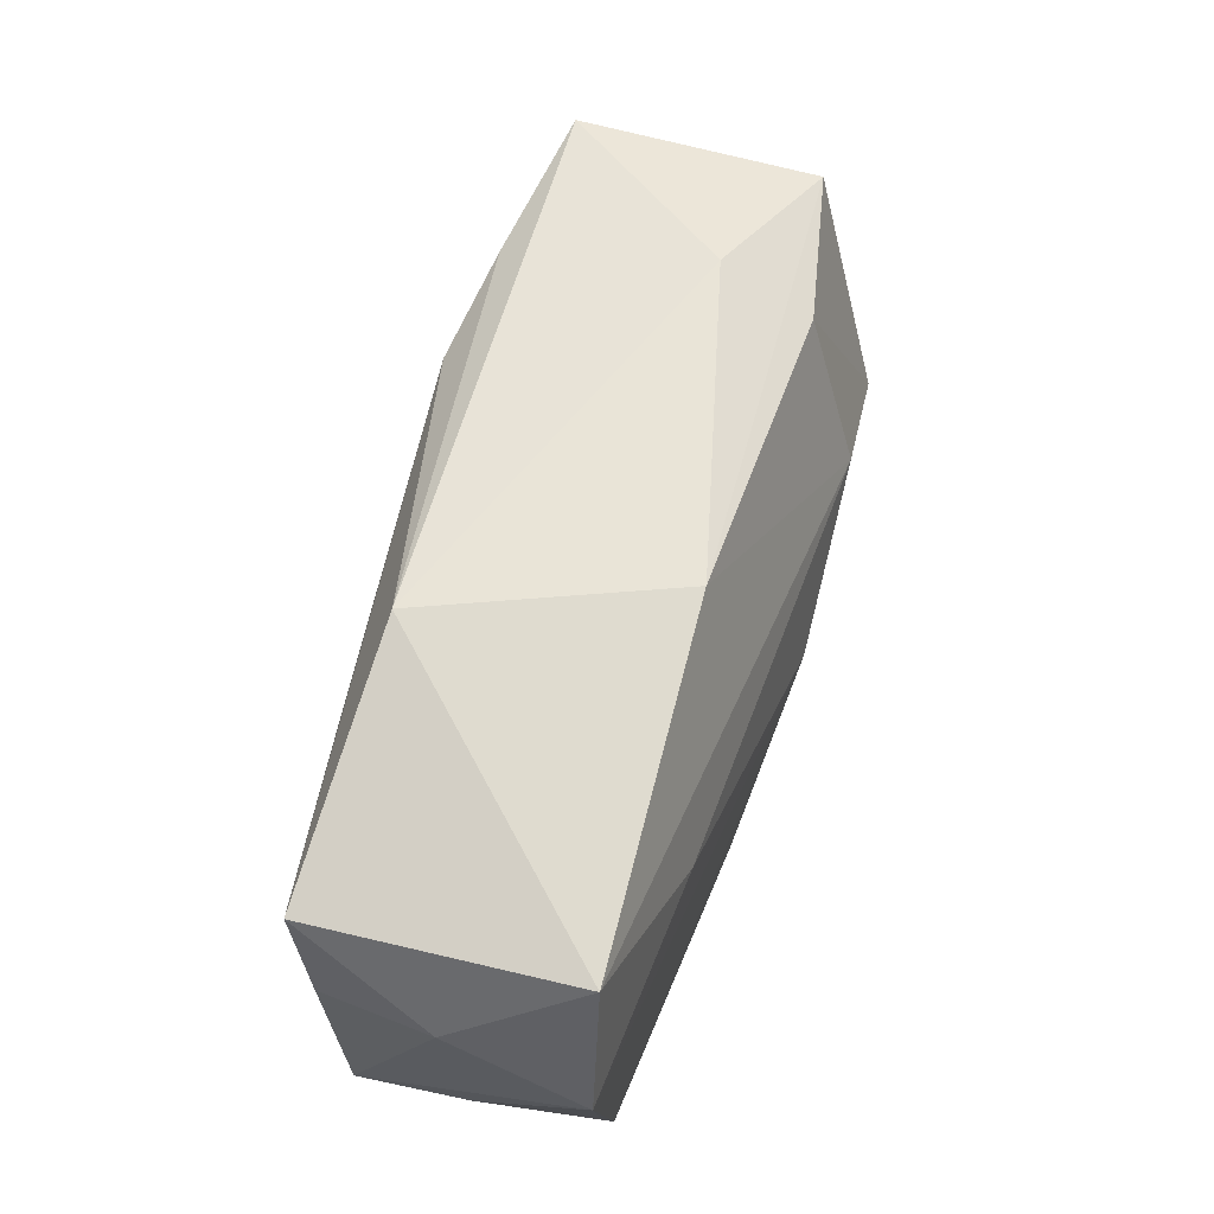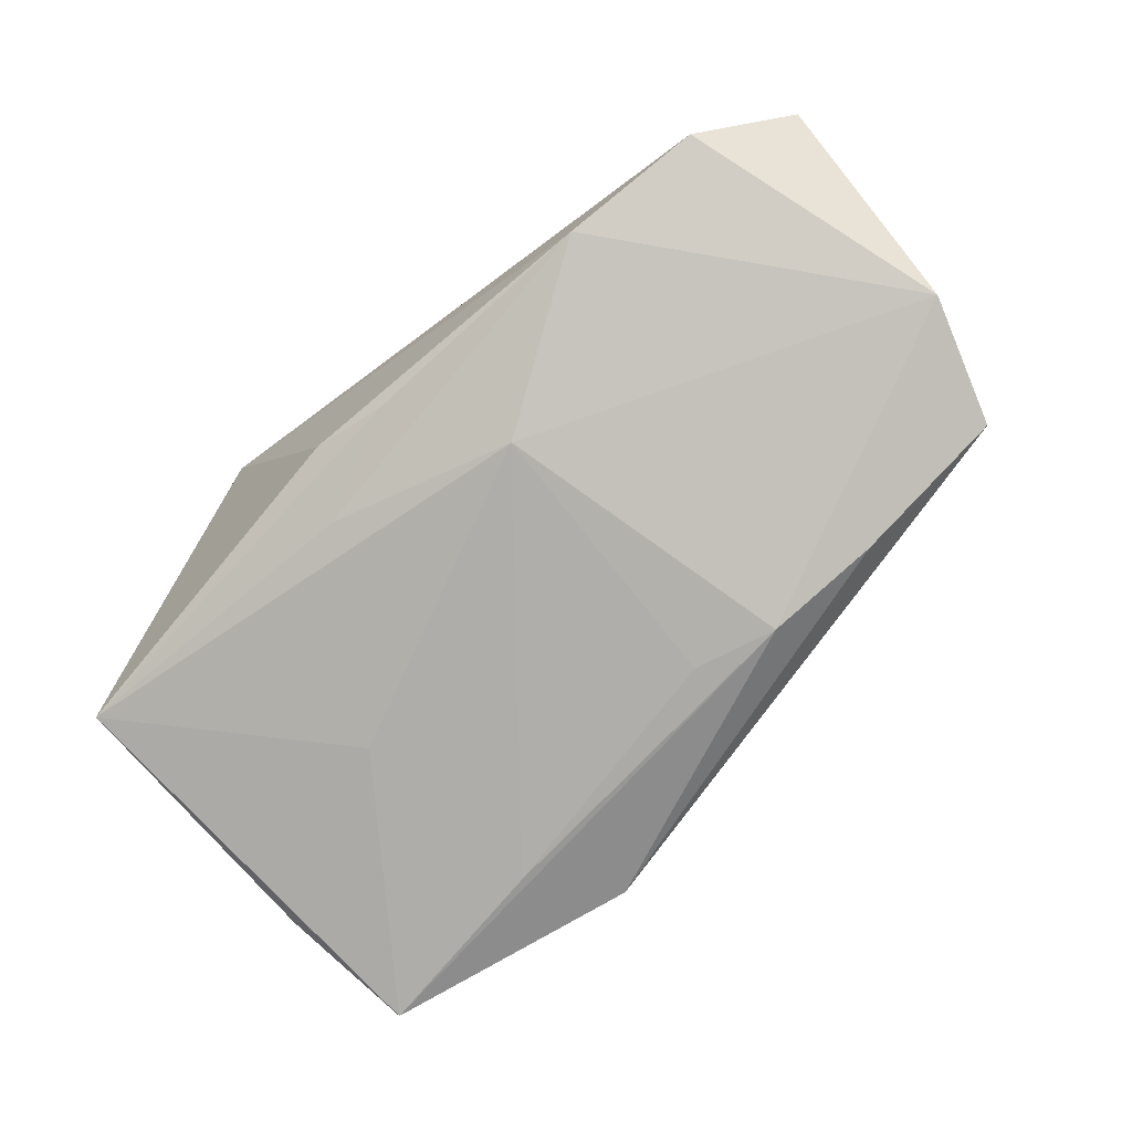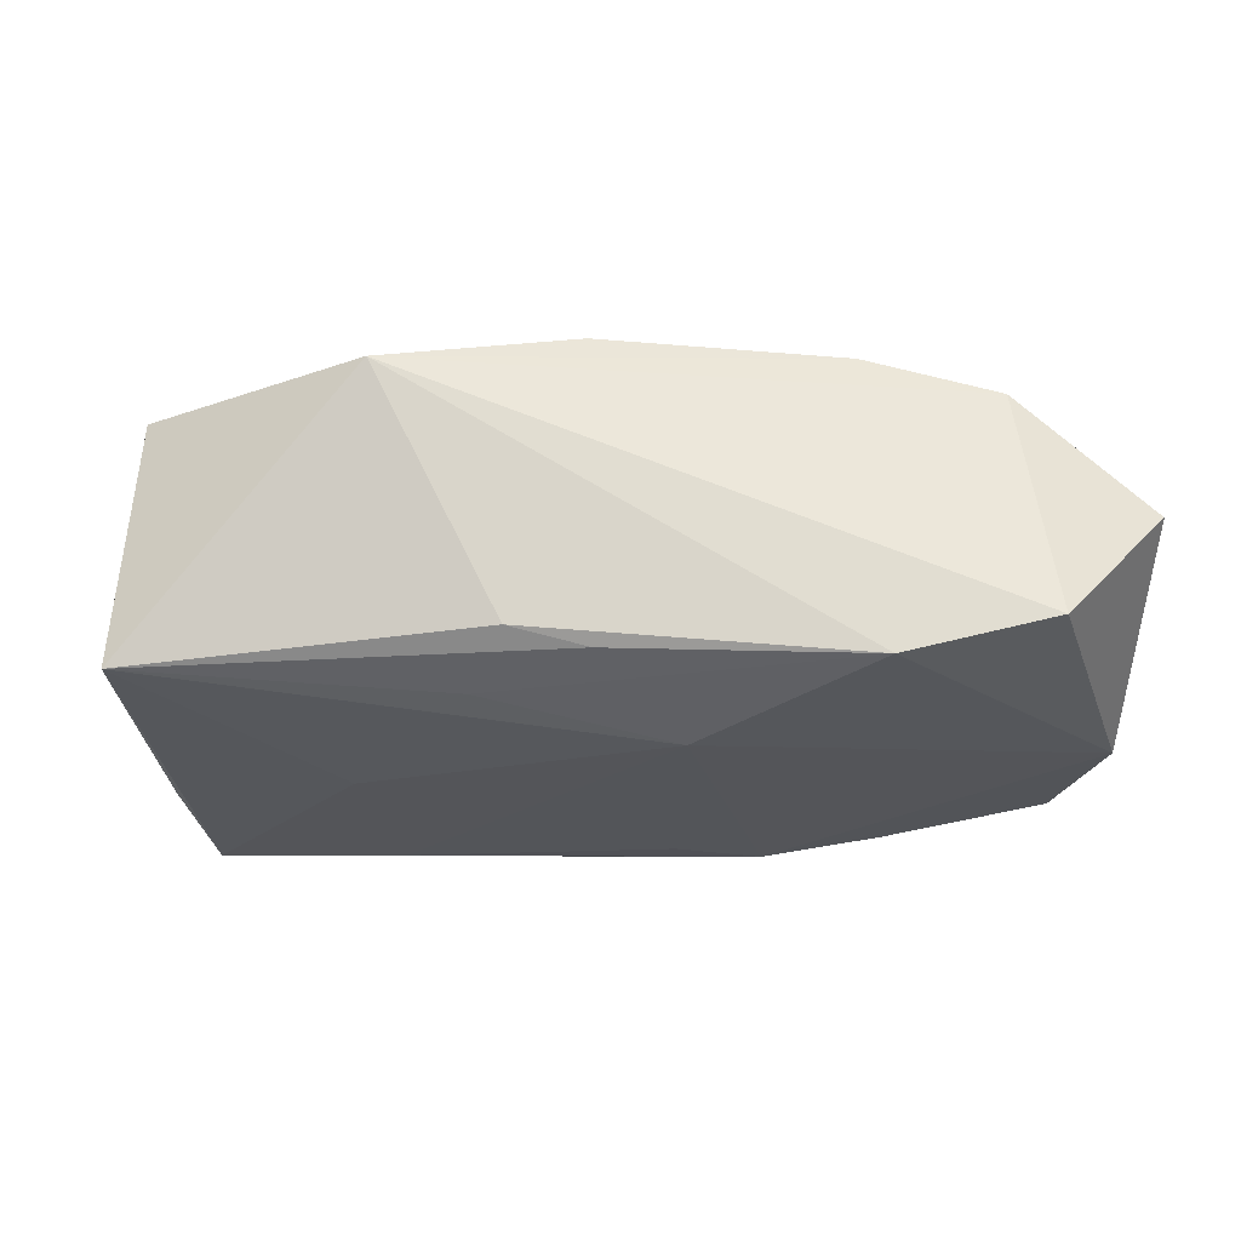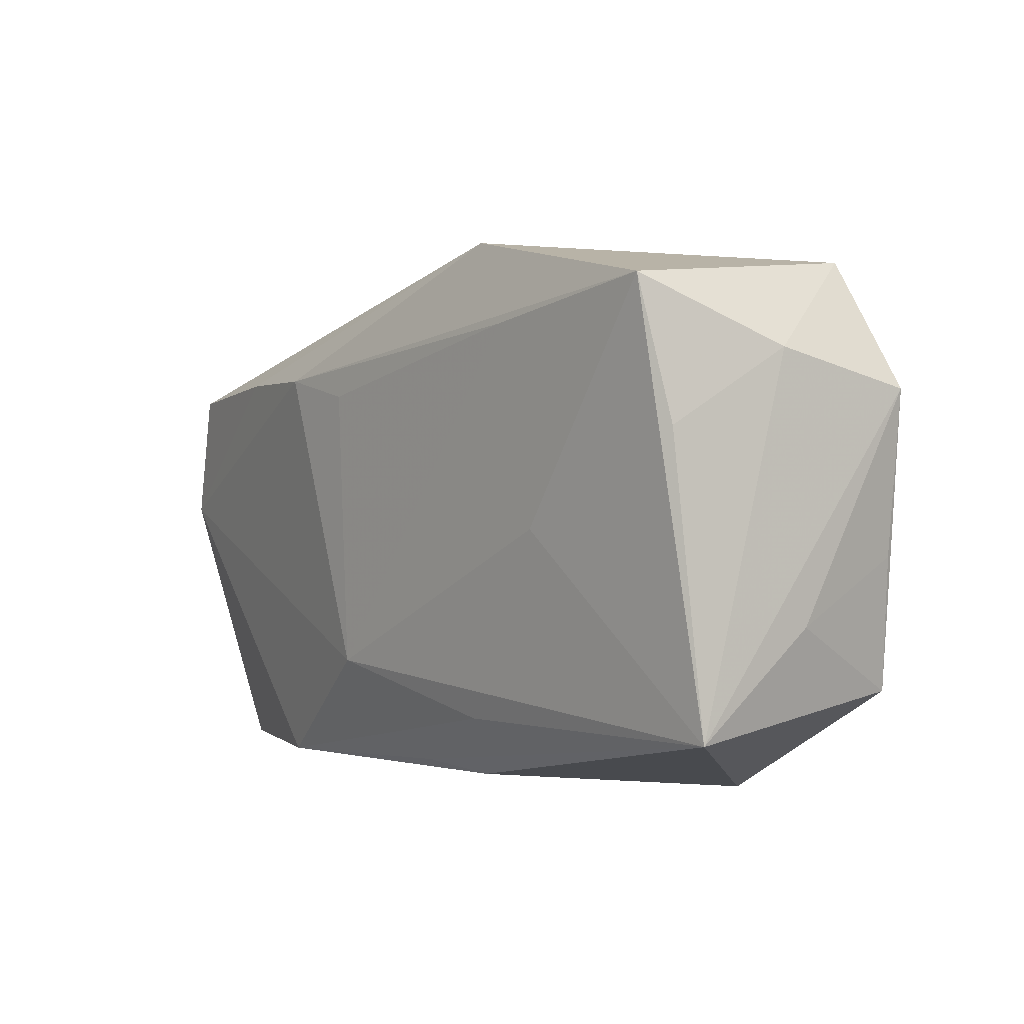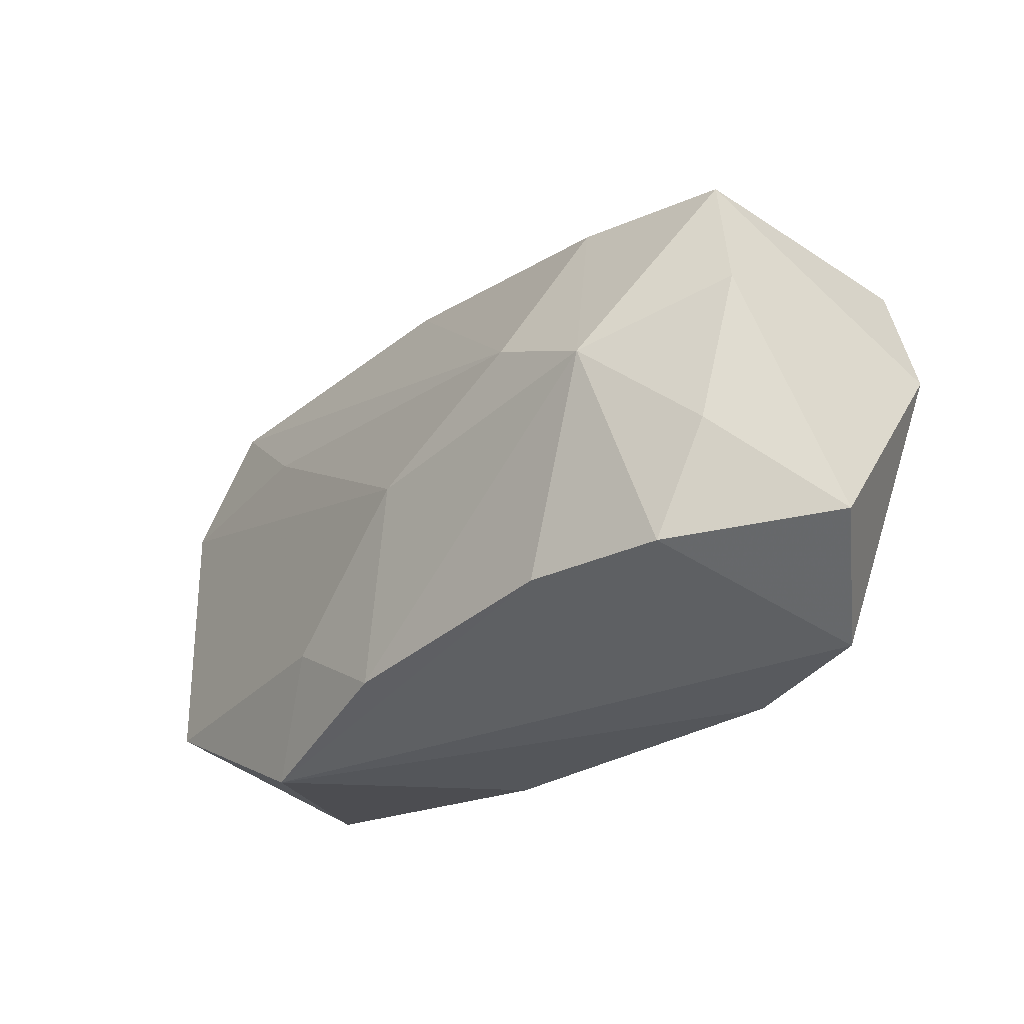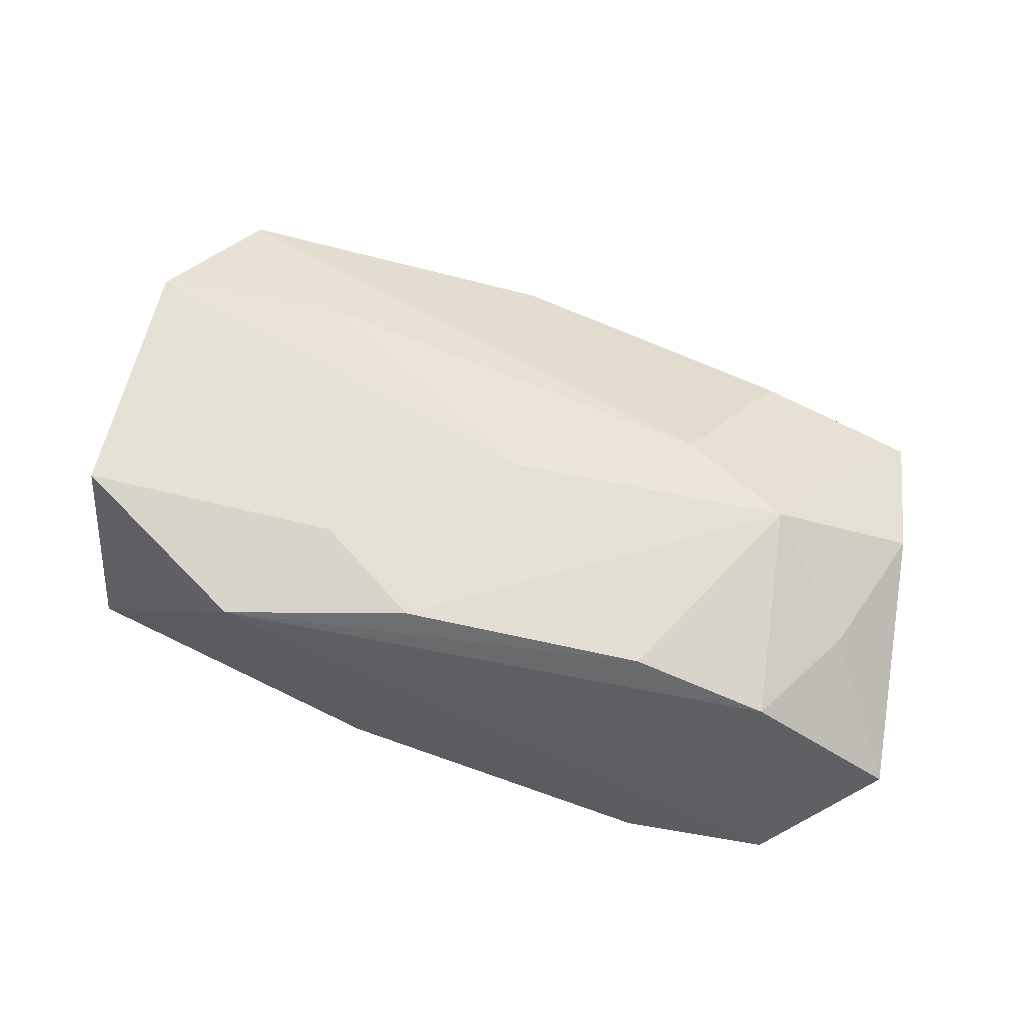
<metadata>
{"format":"obj","ext":"obj","renderer":"f3d","projection":"perspective","resolution":1024,"background":"white","views":[{"elev":71.3,"azim":-75.8,"up":"+Y"},{"elev":-79.5,"azim":36.8,"up":"+Z"},{"elev":-23.5,"azim":-2.8,"up":"+Z"},{"elev":4.2,"azim":-127.5,"up":"+Y"},{"elev":-33.6,"azim":48.5,"up":"+Y"},{"elev":55.6,"azim":15.5,"up":"+Z"}]}
</metadata>
<code>
v -0.03105 0.0227 0.008257
v 0.01289 0.01315 -0.01477
v 0.03862 -5.655e-05 -0.01029
v 0.02804 -0.0188 0.01033
v -0.002493 0.02146 0.008409
v -0.00812 -0.01977 -0.009068
v -0.03715 0.01284 0.009305
v -0.01811 -0.02169 0.01052
v 0.03506 0.01187 0.008972
v 0.002591 -0.003832 0.01601
v -0.03481 -0.01119 0.01024
v -0.03661 -0.005083 -0.0002697
v 0.005095 -0.01116 -0.01441
v 0.03585 0.01069 -0.0107
v 0.01699 0.002282 0.01601
v -0.001932 -0.01931 -0.01045
v 0.02215 0.01415 0.0109
v 0.03045 -0.02169 -0.008292
v 0.01848 -0.02131 -0.01131
v -0.03612 -0.01312 -0.01018
v 0.0259 -0.002811 0.01601
v 0.0226 0.01261 -0.01312
v -0.0102 0.02454 -0.01114
v 0.03677 0.001323 0.009819
v 0.01729 -0.01847 0.01314
v -0.01128 -0.01328 0.01391
v -0.00242 -0.01946 0.0137
v -0.01046 -0.01441 -0.01209
v 0.02372 0.01702 0.003381
v -0.03126 0.02151 -0.01266
v -0.03599 -0.0003371 0.009395
v 0.0391 -0.01746 0.001279
v -0.01578 0.01791 -0.01358
v -0.03366 0.01032 -0.01122
v -0.01915 0.001855 -0.01309
v 0.00589 0.01188 -0.01462
v -0.01931 0.01184 0.01188
v 0.03306 -0.01011 0.01004
v -0.03549 0.01605 -0.001748
f 1 5 23
f 7 37 1
f 15 5 1
f 1 37 15
f 29 14 23
f 23 5 29
f 15 37 10
f 10 37 7
f 8 25 27
f 27 26 8
f 27 10 26
f 23 14 22
f 22 2 23
f 36 2 13
f 30 1 23
f 23 2 30
f 30 20 34
f 17 5 15
f 11 20 8
f 8 26 11
f 11 10 7
f 26 10 11
f 14 29 9
f 9 29 5
f 5 17 9
f 15 10 21
f 21 27 25
f 10 27 21
f 24 9 21
f 21 17 15
f 21 9 17
f 7 1 39
f 1 30 39
f 39 30 34
f 39 20 7
f 34 20 39
f 2 36 33
f 33 30 2
f 33 36 13
f 13 30 33
f 13 20 35
f 35 30 13
f 20 30 35
f 7 20 12
f 20 11 12
f 28 20 13
f 28 16 20
f 8 20 6
f 20 16 6
f 31 11 7
f 7 12 31
f 31 12 11
f 19 6 16
f 8 6 19
f 19 18 8
f 19 28 13
f 16 28 19
f 4 25 8
f 8 18 4
f 4 21 25
f 18 19 3
f 14 9 3
f 3 9 24
f 3 22 14
f 3 19 13
f 2 22 3
f 13 2 3
f 32 4 18
f 18 3 32
f 32 3 24
f 38 32 24
f 4 32 38
f 24 21 38
f 21 4 38

</code>
